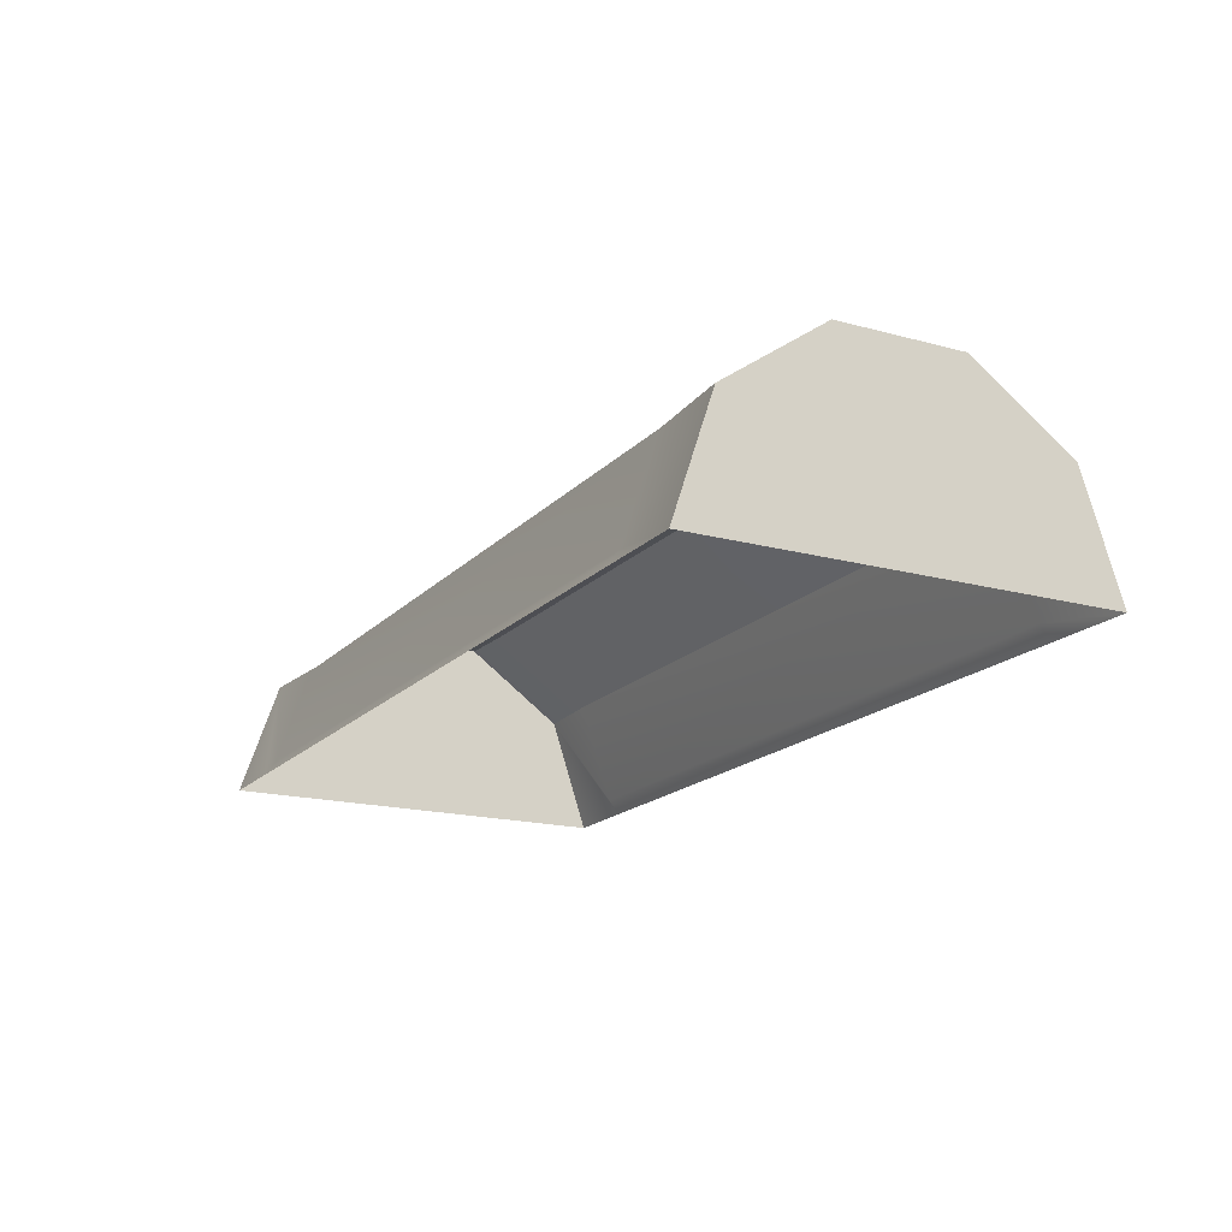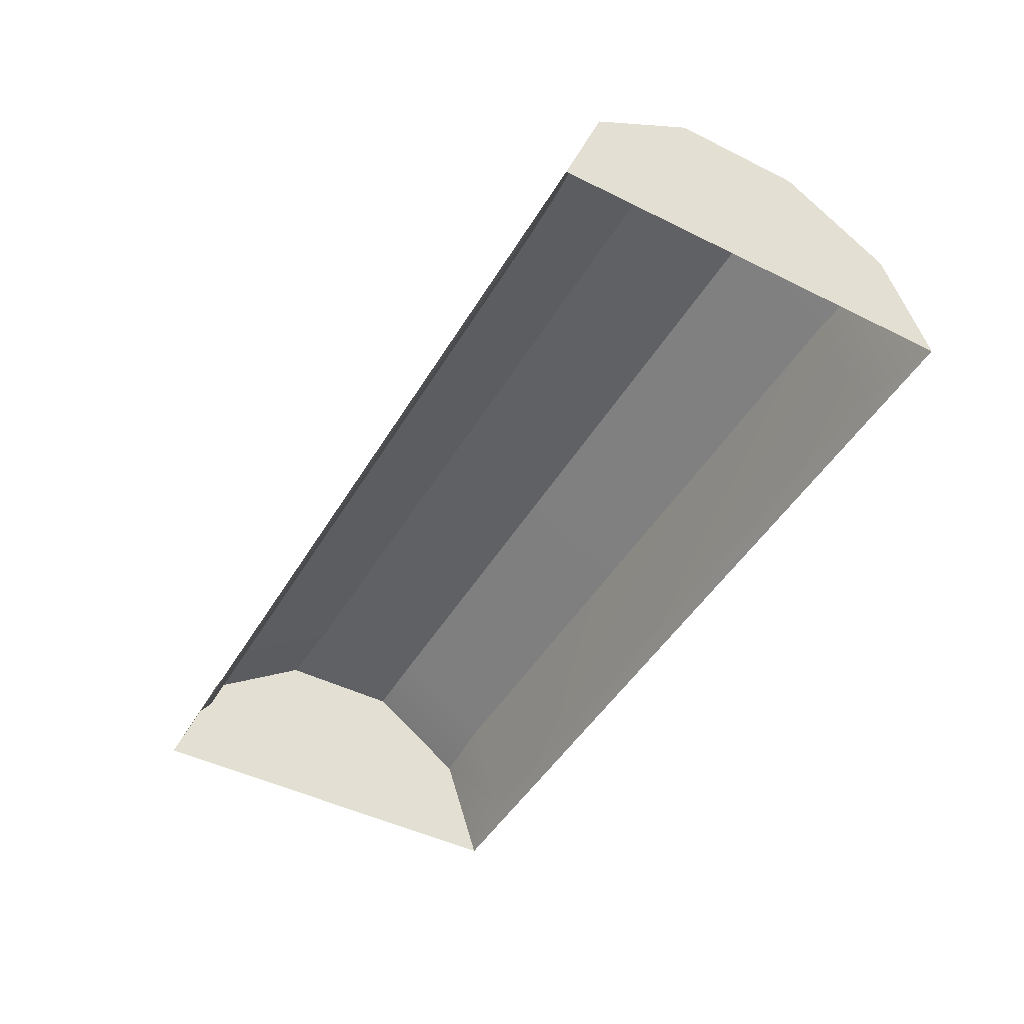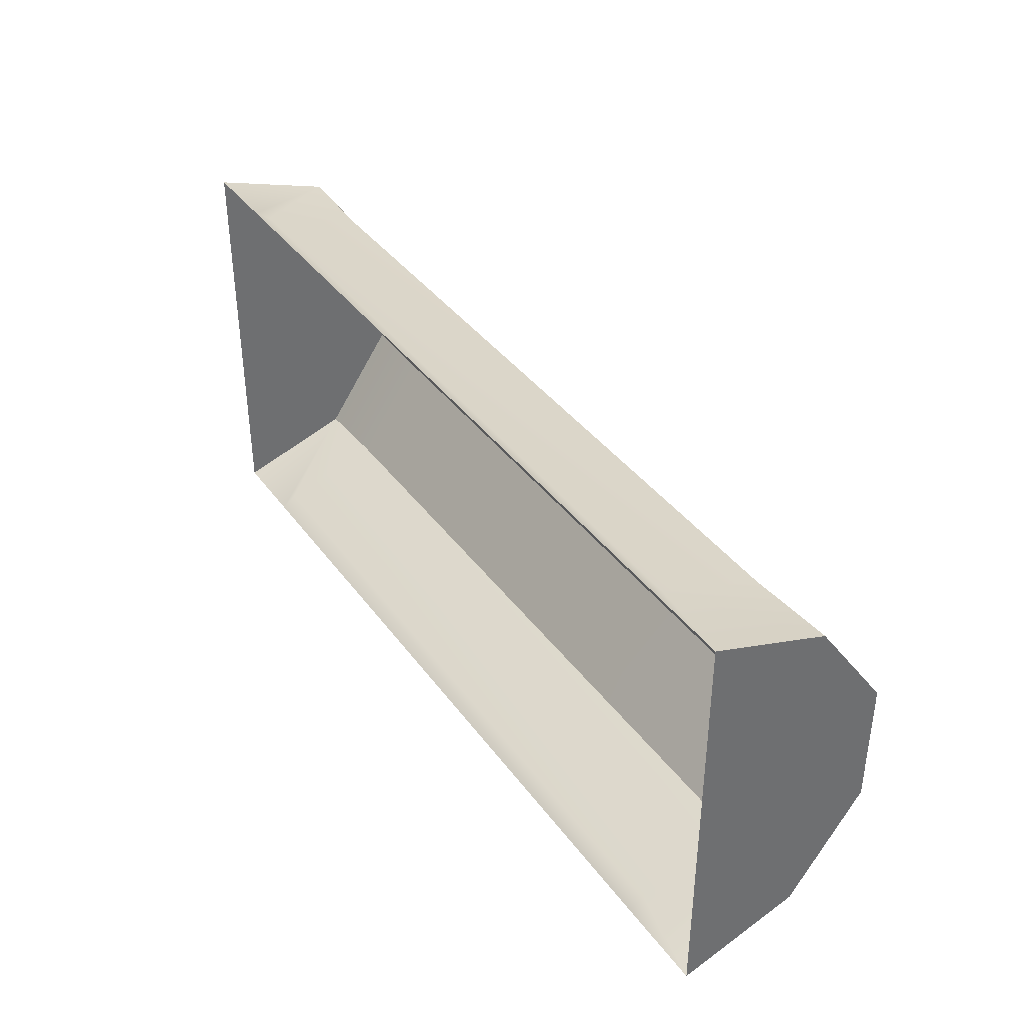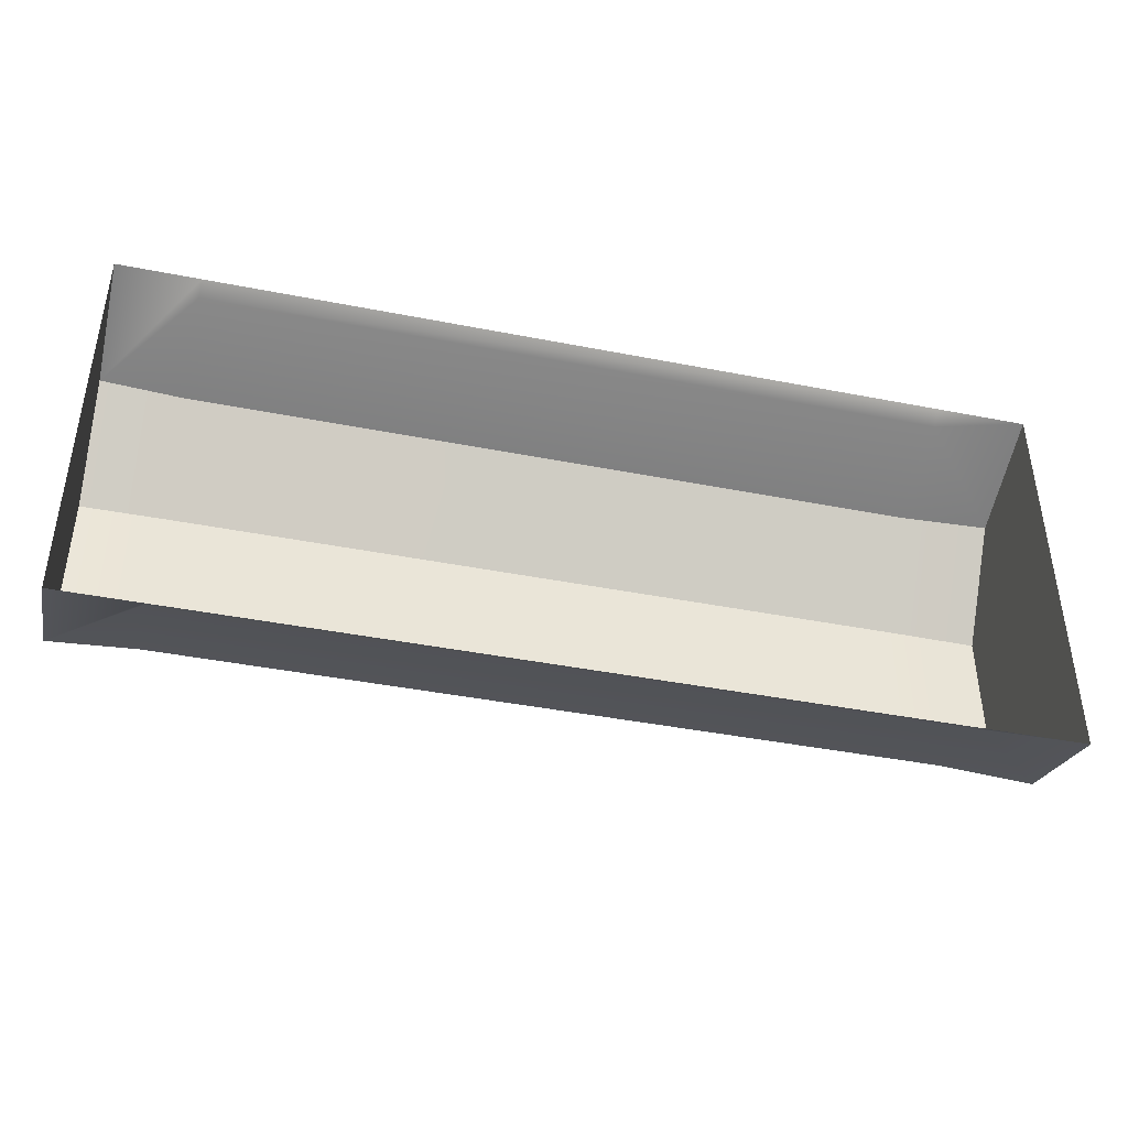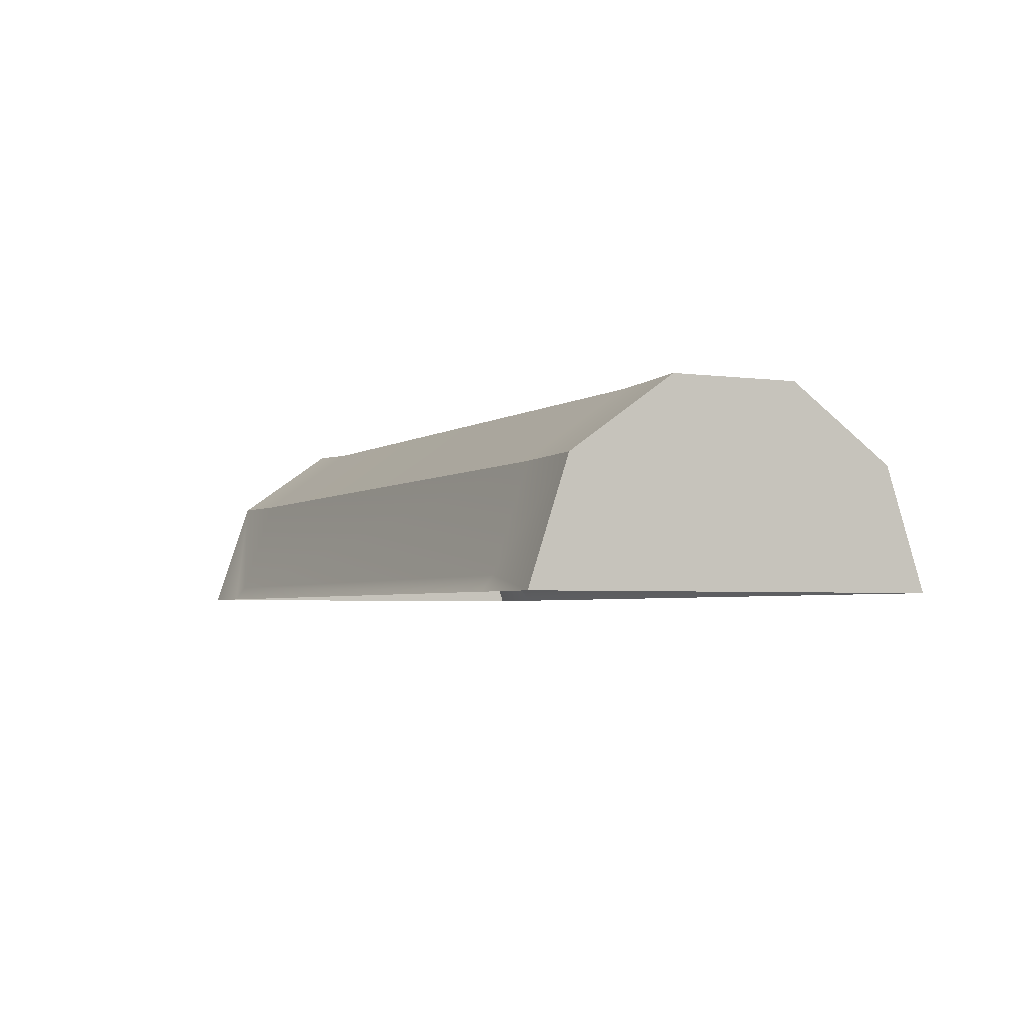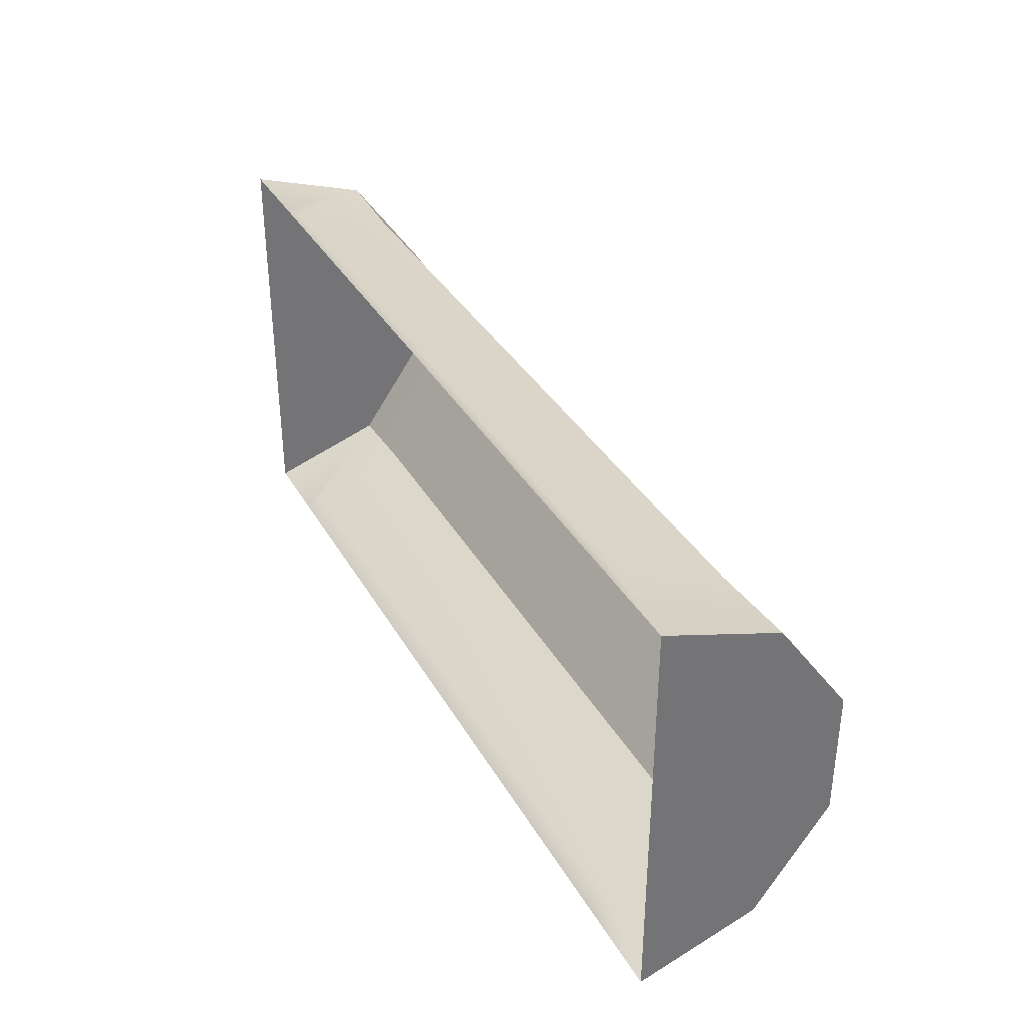
<metadata>
{"format":"obj","ext":"obj","renderer":"f3d","projection":"perspective","resolution":1024,"background":"white","views":[{"elev":-17.5,"azim":61.9,"up":"+Y"},{"elev":-46.9,"azim":60.6,"up":"+Y"},{"elev":38.1,"azim":58.1,"up":"+Z"},{"elev":-41.9,"azim":-13.3,"up":"+Z"},{"elev":-3.4,"azim":64.6,"up":"+Y"},{"elev":35.5,"azim":63.8,"up":"+Z"}]}
</metadata>
<code>
g default
v -2.304 2.349 -0.8256
v -2.304 2.713 -0.3148
v -2.304 2.713 0.3167
v -2.304 2.349 0.8275
v -2.304 1.762 1.023
v -2.304 1.762 -1.021
v 2.304 2.349 -0.8256
v 2.304 2.713 -0.3148
v 2.304 2.713 0.3167
v 2.304 2.349 0.8275
v 2.304 1.762 1.023
v 2.304 1.762 -1.021
v 1.843 1.762 1.023
v 1.843 2.347 0.7992
v 1.843 2.697 0.3058
v 1.843 2.697 -0.3039
v 1.843 2.347 -0.7972
v 1.843 1.762 -1.021
v -1.889 1.762 -1.021
v -1.889 2.347 -0.7972
v -1.889 2.697 -0.3039
v -1.889 2.697 0.3058
v -1.889 2.347 0.7992
v -1.889 1.762 1.023
v -1.889 1.836 0.9687
v 1.843 1.836 0.9687
v -1.889 1.836 -0.9668
v 1.843 1.836 -0.9668
g pCylinder1
f 20 21 17
f 17 21 16
f 21 22 16
f 16 22 15
f 22 23 15
f 15 23 14
f 23 25 14
f 14 25 26
f 19 27 18
f 18 27 28
f 6 5 1
f 1 5 2
f 2 5 3
f 4 3 5
f 11 12 10
f 10 12 9
f 12 7 9
f 7 8 9
f 14 26 10
f 13 11 26
f 26 11 10
f 15 14 9
f 9 14 10
f 16 15 8
f 8 15 9
f 16 8 17
f 17 8 7
f 17 7 28
f 18 28 12
f 28 7 12
f 20 27 1
f 6 1 19
f 1 27 19
f 1 2 20
f 20 2 21
f 2 3 21
f 21 3 22
f 4 23 3
f 3 23 22
f 23 4 25
f 5 24 4
f 4 24 25
f 26 25 13
f 13 25 24
f 28 27 17
f 17 27 20

</code>
